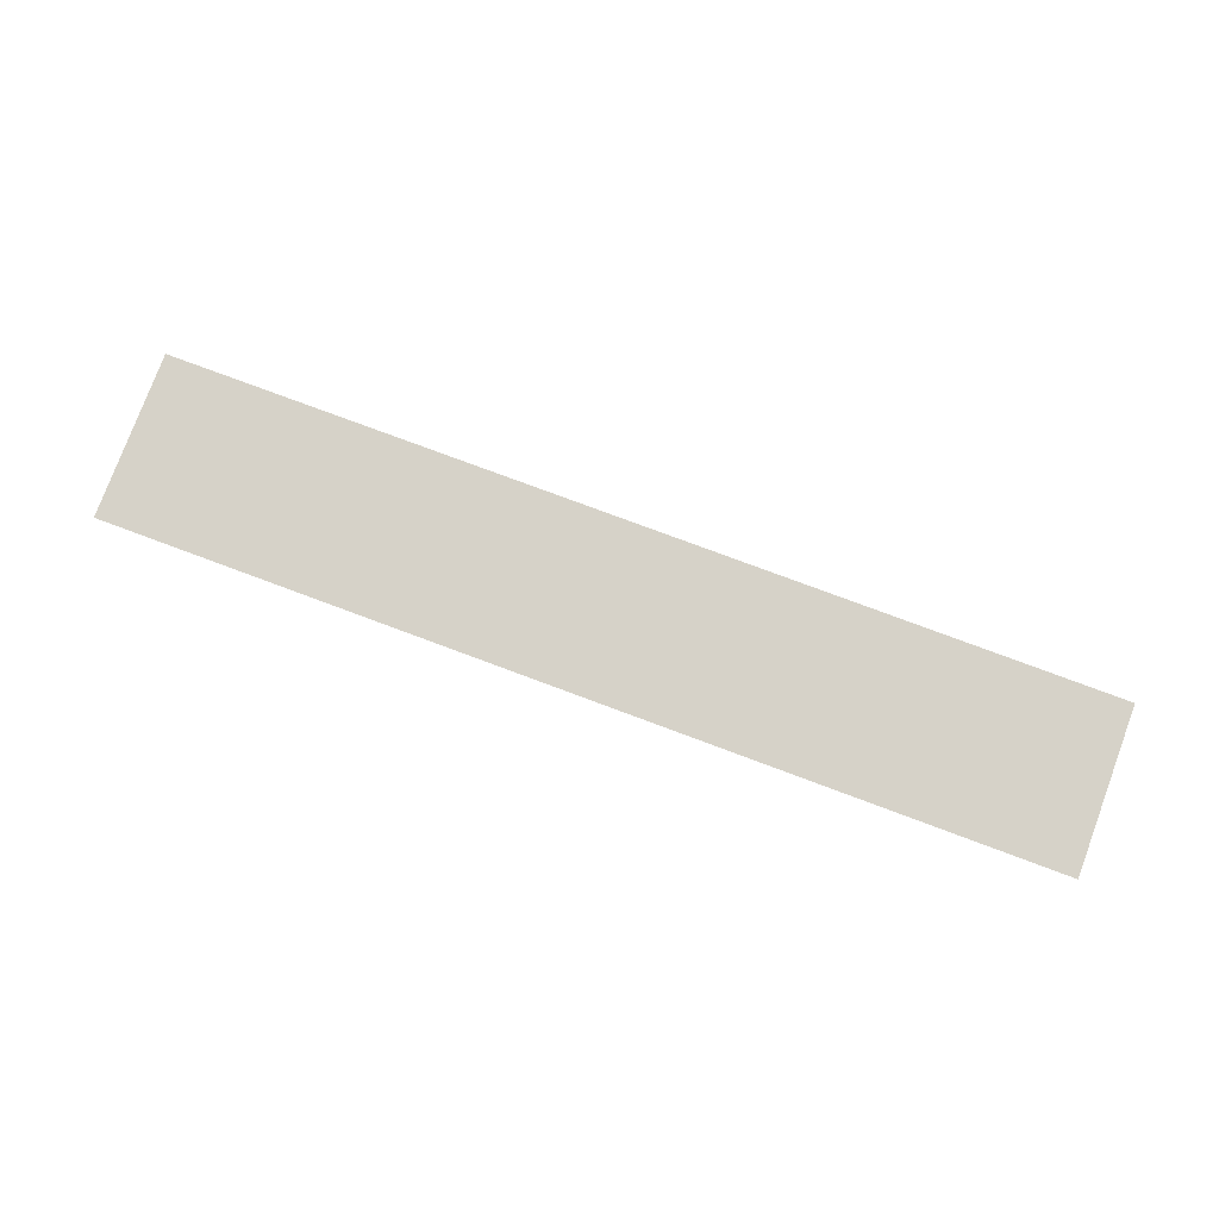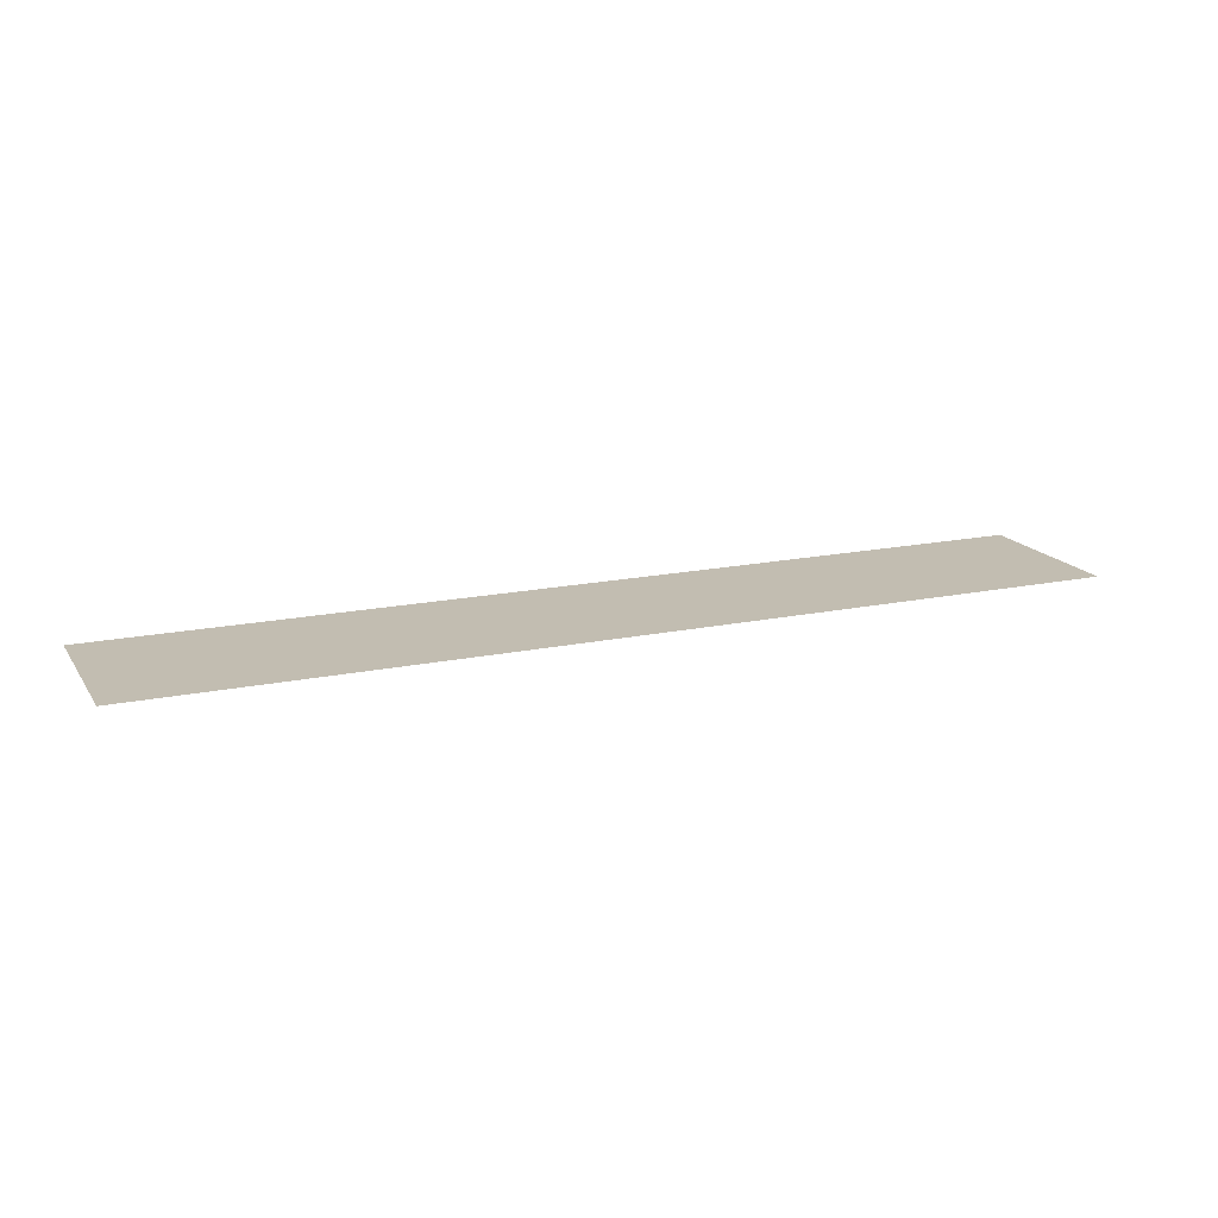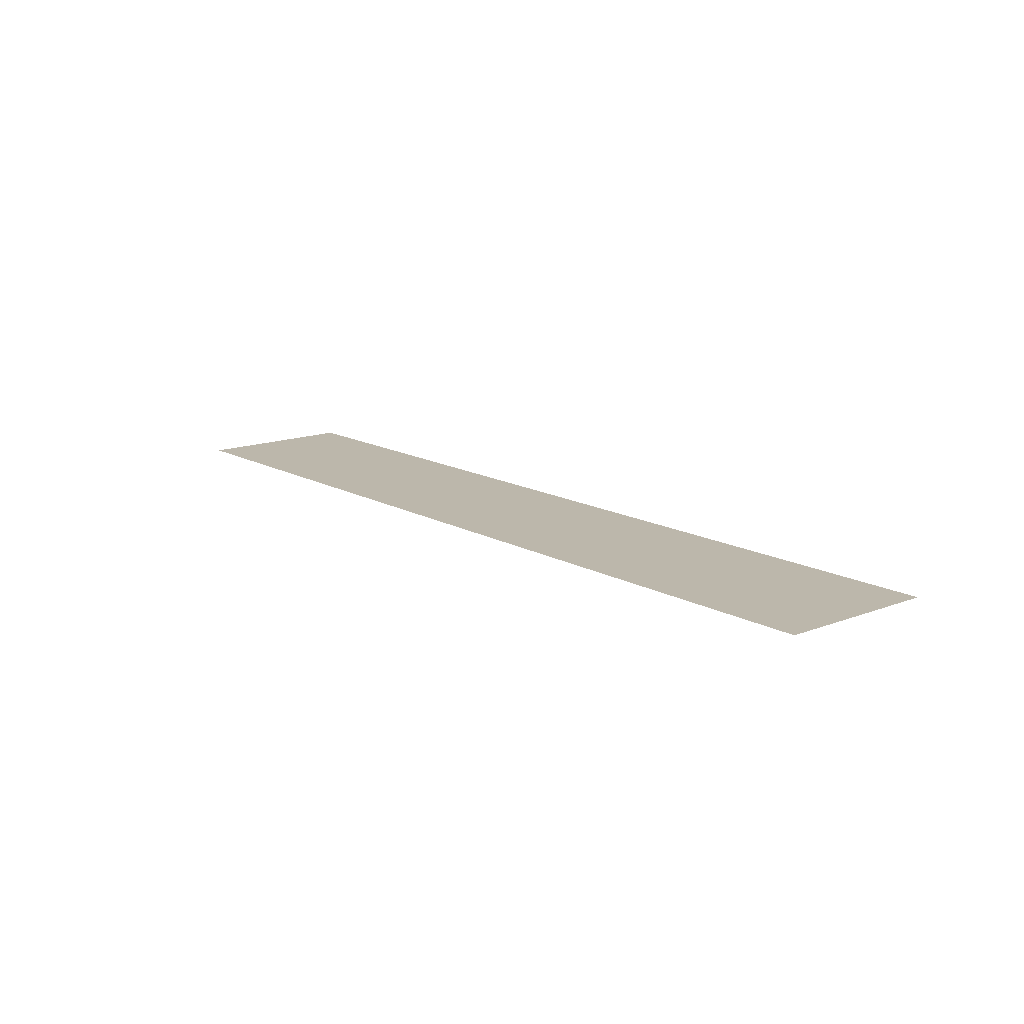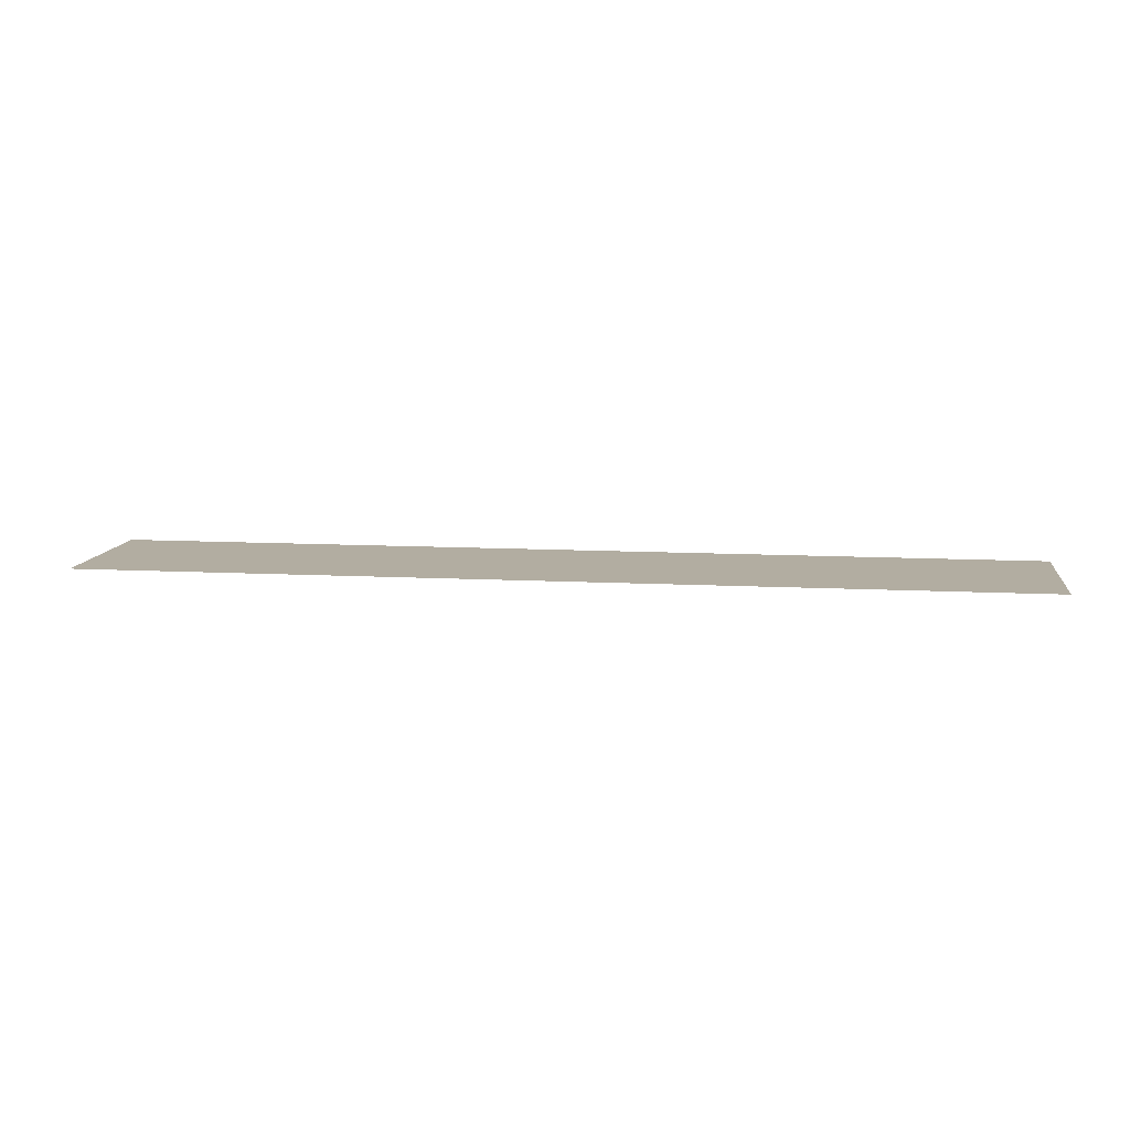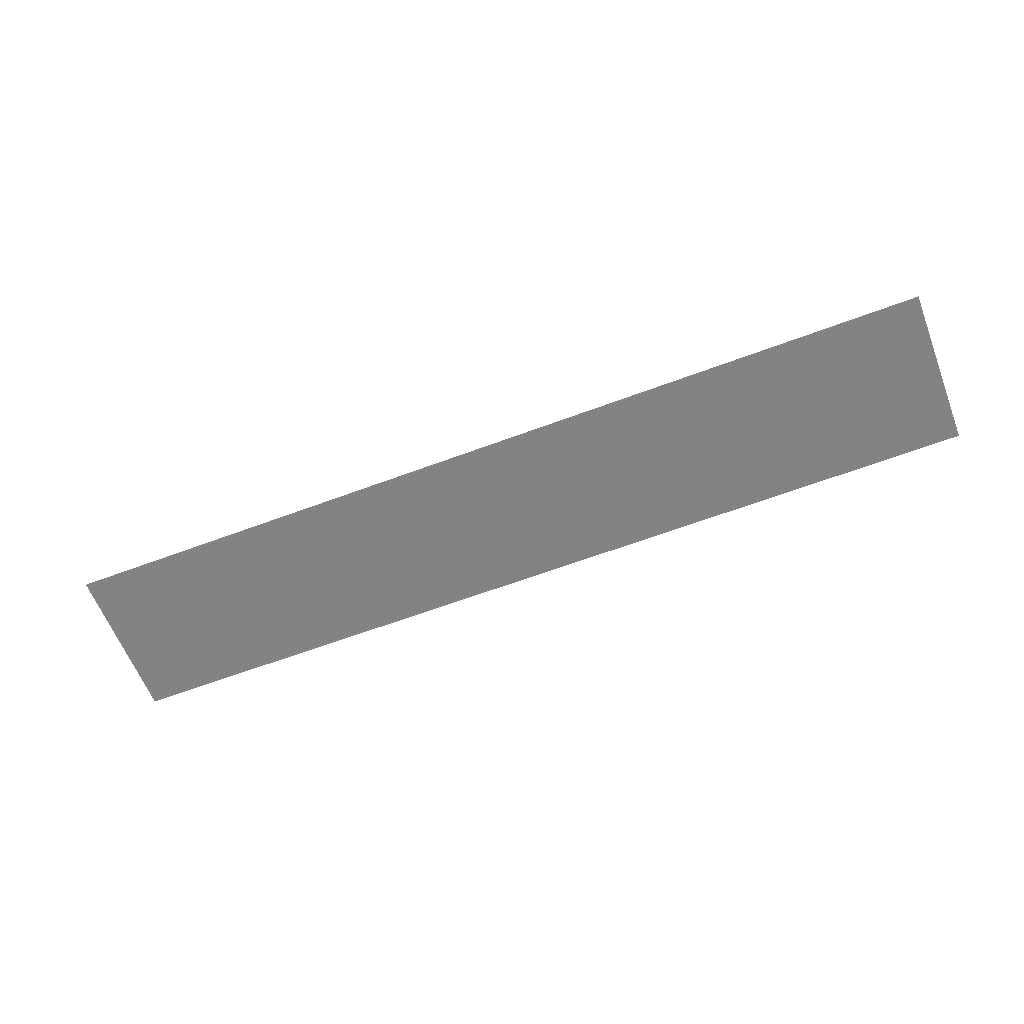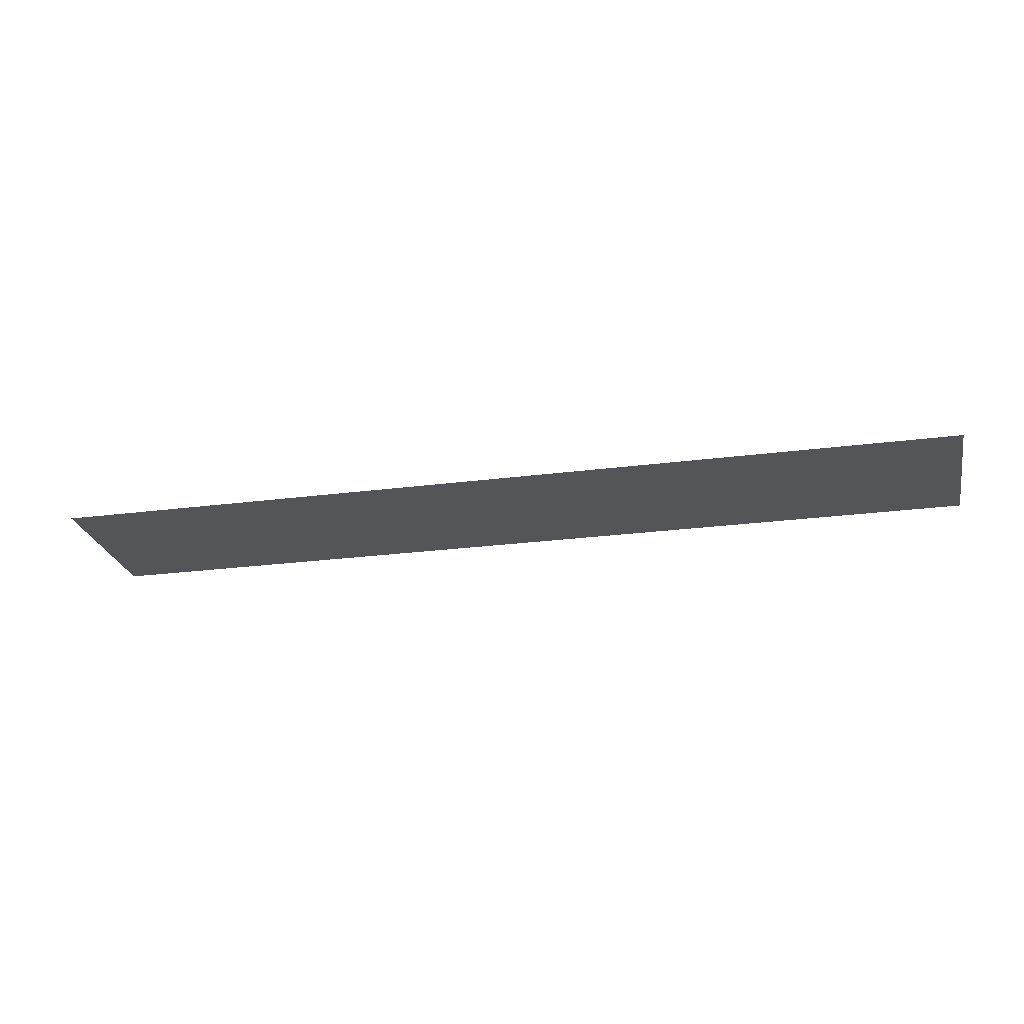
<metadata>
{"format":"obj","ext":"obj","renderer":"f3d","projection":"perspective","resolution":1024,"background":"white","views":[{"elev":78.1,"azim":-159.6,"up":"+Z"},{"elev":17.0,"azim":157.1,"up":"+Z"},{"elev":14.5,"azim":50.1,"up":"+Z"},{"elev":10.5,"azim":7.7,"up":"+Z"},{"elev":-61.2,"azim":-158.9,"up":"+Z"},{"elev":-24.7,"azim":12.1,"up":"+Z"}]}
</metadata>
<code>
o mesh30/mesh30-geometry#mesh30-geometry
v 0.4197 0.2274 0.4007
v -0.4342 0.07562 0.4007
v 0.4197 0.07562 0.4007
v -0.4342 0.2274 0.4007
f 1 2 3
f 2 1 4
f 3 2 1
f 4 1 2

</code>
